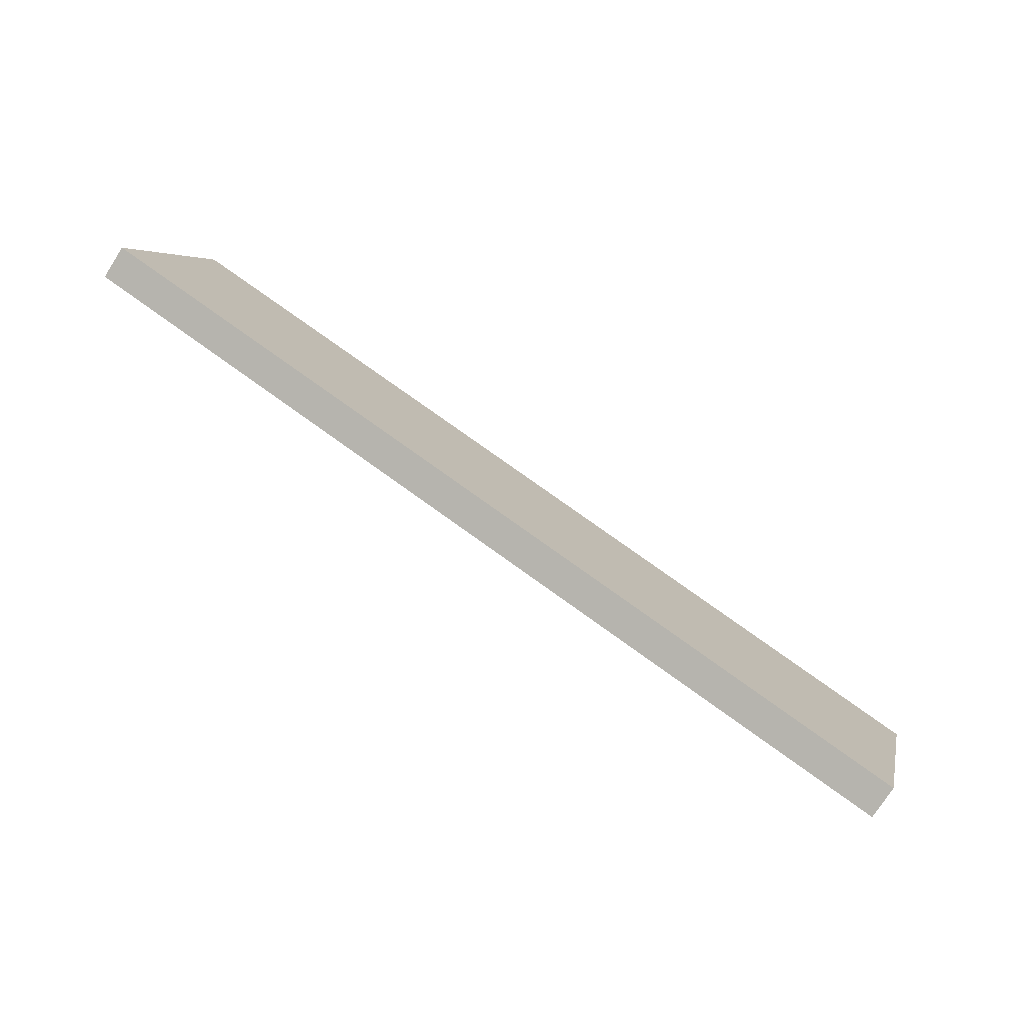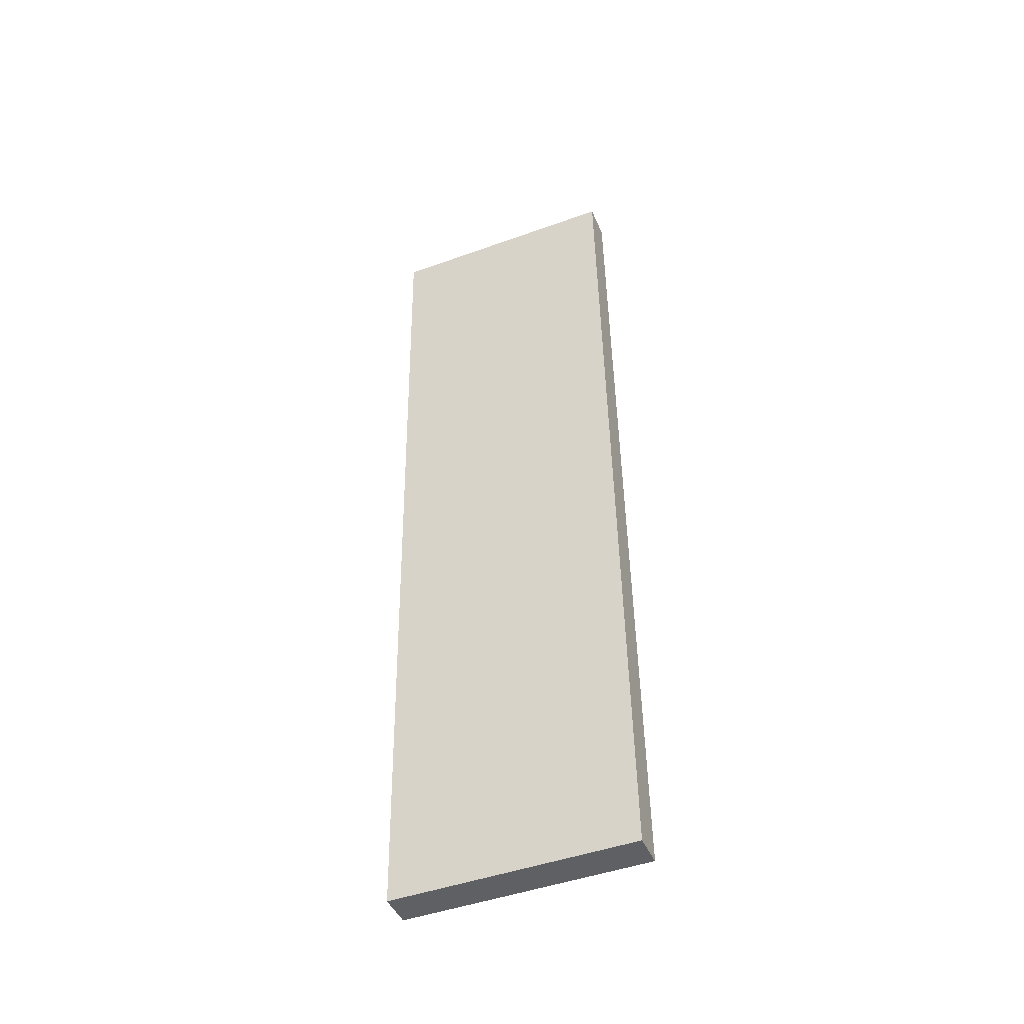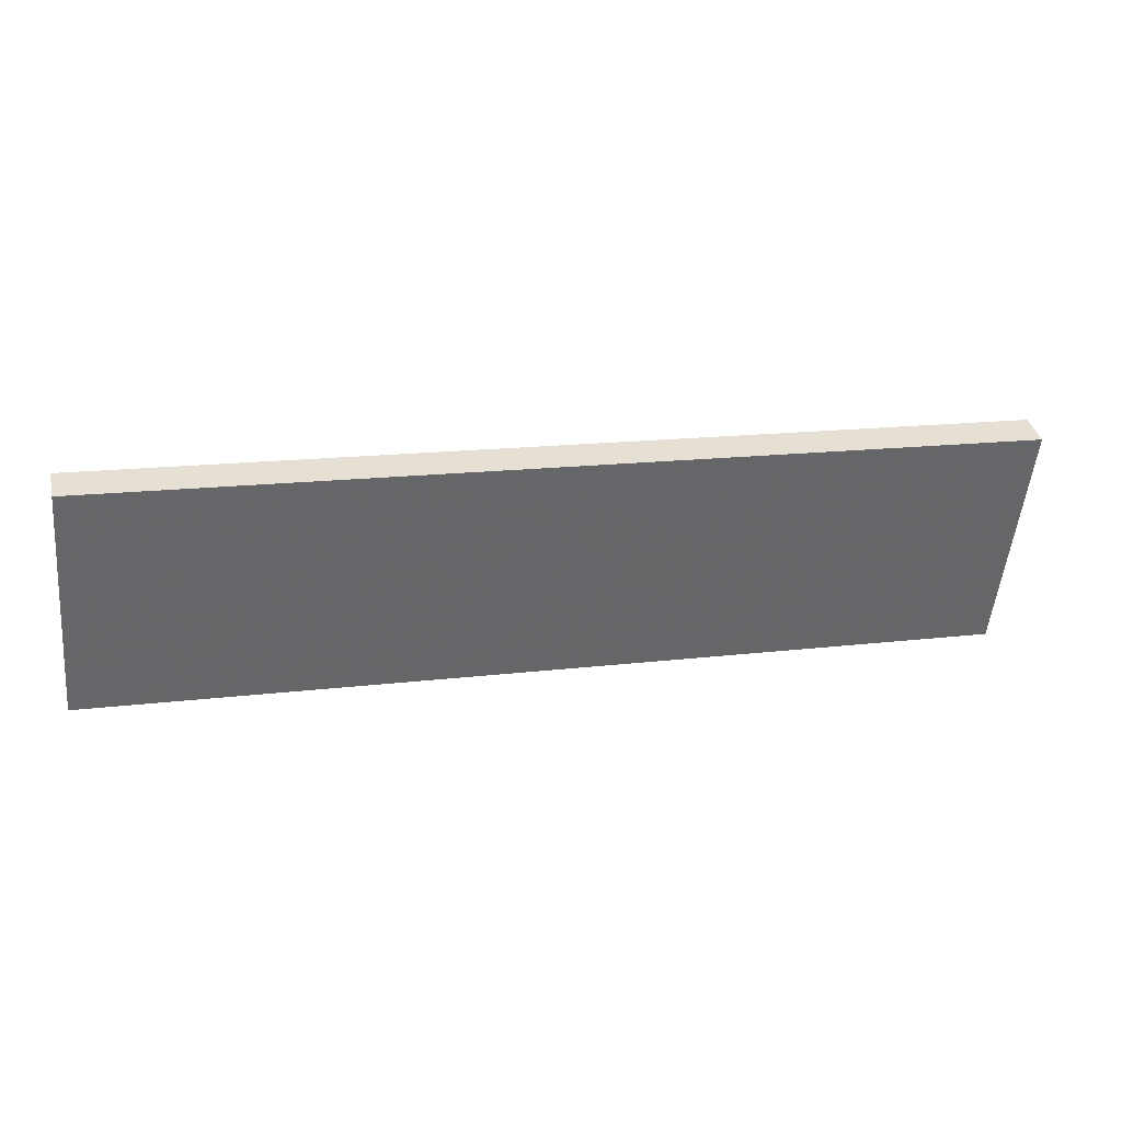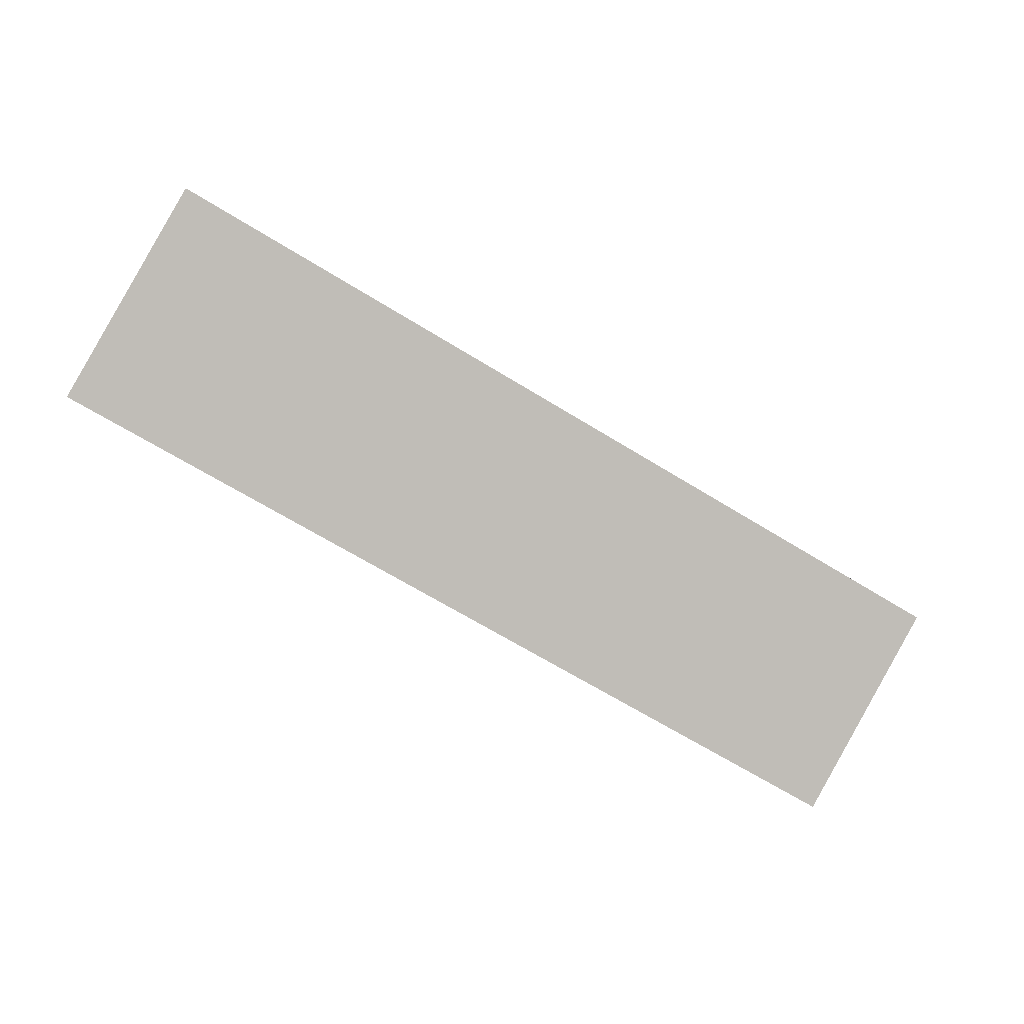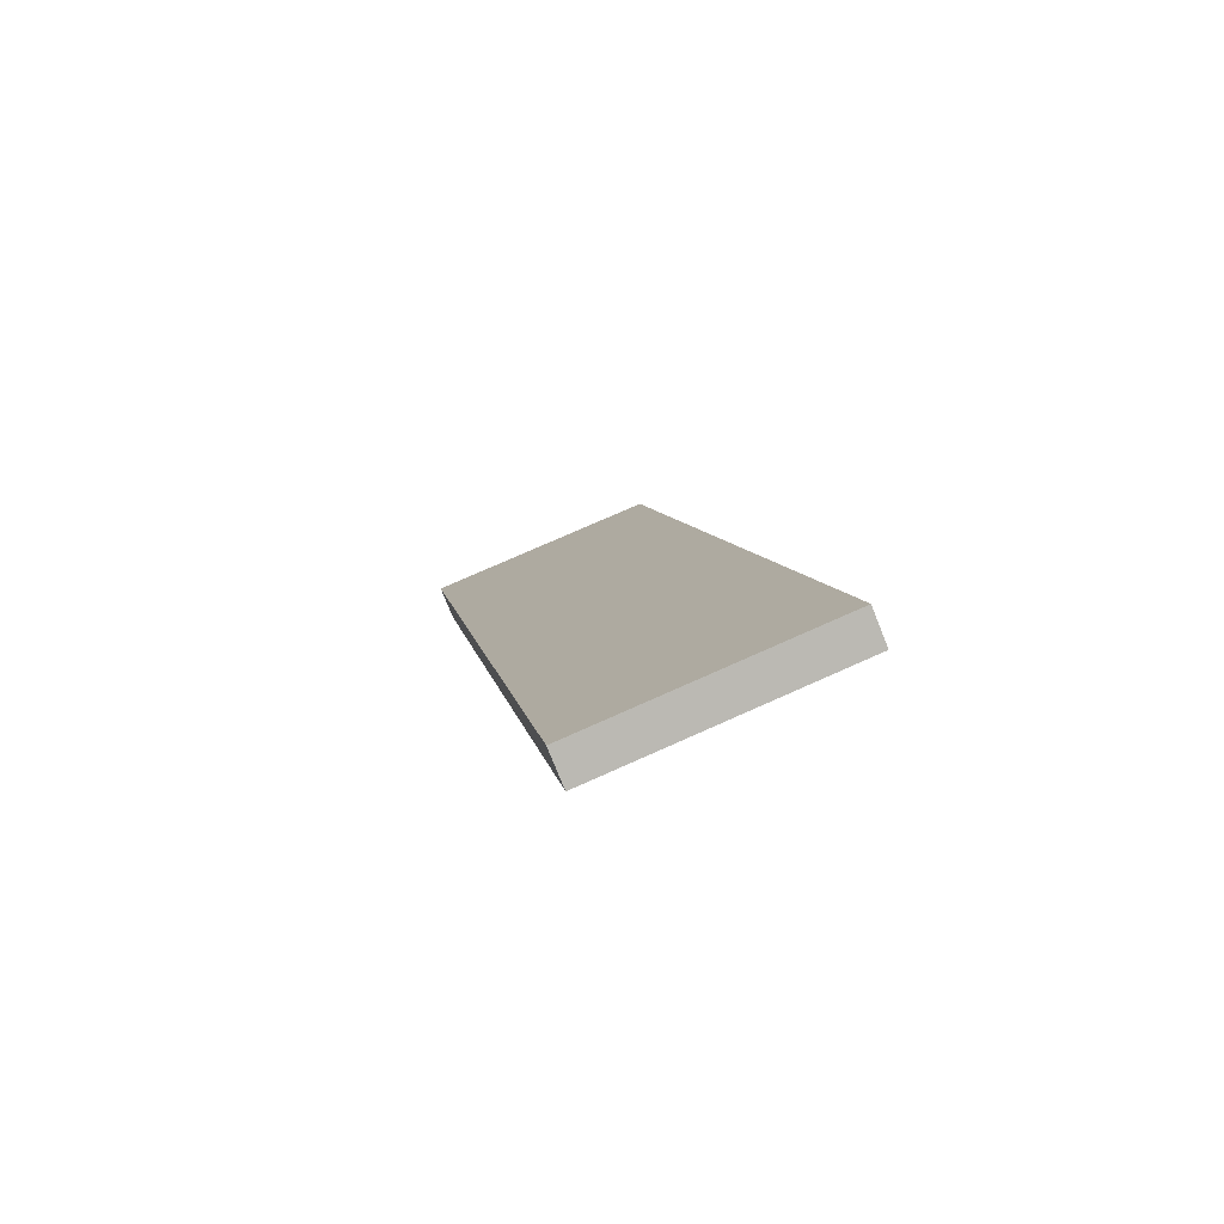
<metadata>
{"format":"obj","ext":"obj","renderer":"f3d","projection":"perspective","resolution":1024,"background":"white","views":[{"elev":76.8,"azim":35.7,"up":"+Y"},{"elev":45.2,"azim":89.2,"up":"+Z"},{"elev":15.6,"azim":-14.5,"up":"+Y"},{"elev":-66.4,"azim":148.2,"up":"+Z"},{"elev":7.3,"azim":80.9,"up":"+Z"}]}
</metadata>
<code>
o material2_merged
v -0.2826 0.2357 -0.08856
v -0.2826 0.09834 -0.1447
v -0.2826 0.09032 -0.125
v -0.2826 0.2277 -0.06893
v -0.2826 0.167 -0.1166
v -0.2826 0.159 -0.09698
v -0.2826 0.2014 -0.1026
v -0.2826 0.1247 -0.111
v -0.2826 0.1327 -0.1306
v -0.2826 0.1933 -0.08296
v 0.2826 0.09032 -0.125
v 0.2826 0.2277 -0.06893
v 0.2826 0.09834 -0.1447
v 0.2826 0.2357 -0.08856
v 0.2826 0.159 -0.09698
v 0.2826 0.1627 -0.1184
v 0.2826 0.1933 -0.08296
v 0.2826 0.1247 -0.111
v 0.2826 0.2014 -0.1026
v -0.2826 0.2357 -0.08856
v -0.2826 0.2277 -0.06893
v 0.2826 0.2277 -0.06893
v 0.2826 0.2357 -0.08856
v 0.02208 0.2357 -0.08856
v 0.1413 0.2357 -0.08856
v -0.106 0.2277 -0.06893
v -0.1766 0.2357 -0.08856
v 0.212 0.2357 -0.08856
v -0.212 0.2277 -0.06893
v -0.07066 0.2357 -0.08856
v -0.2429 0.2357 -0.08856
v -0.06624 0.2277 -0.06893
v -0.2473 0.2277 -0.06893
v 0.05299 0.2277 -0.06893
v 0.2473 0.2357 -0.08856
v -0.03091 0.2357 -0.08856
v 0.1766 0.2357 -0.08856
v 0.1016 0.2357 -0.08856
v 0.1237 0.2277 -0.06893
v 0.2429 0.2277 -0.06893
v -0.0265 0.2277 -0.06893
v 0.06183 0.2357 -0.08856
v 0.2031 0.2277 -0.06893
v 0.1634 0.2277 -0.06893
v -0.1369 0.2357 -0.08856
v -0.2031 0.2357 -0.08856
v -0.09716 0.2357 -0.08856
v 0.09716 0.2277 -0.06893
v -0.1656 0.2277 -0.06893
v -0.004416 0.2357 -0.08856
v -0.1358 0.2277 -0.06893
v 0.01325 0.2277 -0.06893
v -0.2826 0.09834 -0.1447
v -0.2826 0.09032 -0.125
v 0.2826 0.09032 -0.125
v 0.2826 0.09834 -0.1447
v 0.03533 0.09032 -0.125
v -0.03533 0.09834 -0.1447
v -0.1413 0.09834 -0.1447
v 0.1413 0.09032 -0.125
v -0.1766 0.09032 -0.125
v -0.212 0.09834 -0.1447
v 0.212 0.09032 -0.125
v -0.07066 0.09032 -0.125
v 0.07066 0.09834 -0.1447
v -0.2473 0.09834 -0.1447
v -0.1766 0.09834 -0.1447
v 0.1766 0.09032 -0.125
v 0.1016 0.09032 -0.125
v -0.1016 0.09834 -0.1447
v 0.1104 0.09834 -0.1447
v 0.2429 0.09834 -0.1447
v -0.2429 0.09032 -0.125
v 0.008832 0.09032 -0.125
v -0.008832 0.09834 -0.1447
v 0.06183 0.09032 -0.125
v -0.06183 0.09834 -0.1447
v 0.1899 0.09834 -0.1447
v -0.2031 0.09032 -0.125
v -0.1369 0.09032 -0.125
v 0.1501 0.09834 -0.1447
v 0.03091 0.09834 -0.1447
v -0.03091 0.09032 -0.125
v -0.09716 0.09032 -0.125
v 0.2473 0.09032 -0.125
v -0.2826 0.09032 -0.125
v -0.2826 0.2277 -0.06893
v 0.2826 0.09032 -0.125
v 0.2826 0.2277 -0.06893
v -0.2826 0.159 -0.09698
v 0.03533 0.09032 -0.125
v 0.2826 0.159 -0.09698
v -0.2826 0.1247 -0.111
v -0.1894 0.1219 -0.1122
v 0.1495 0.1938 -0.08279
v -0.01247 0.1985 -0.08087
v 0.2826 0.1933 -0.08296
v 0.1413 0.09032 -0.125
v -0.106 0.2277 -0.06893
v -0.2826 0.1933 -0.08296
v -0.1518 0.1913 -0.08378
v -0.1766 0.09032 -0.125
v 0.1515 0.1272 -0.11
v 0.2826 0.1247 -0.111
v 0.212 0.09032 -0.125
v -0.212 0.2277 -0.06893
v 0.0696 0.2045 -0.07841
v -0.2123 0.2072 -0.07732
v -0.07066 0.09032 -0.125
v -0.05524 0.1414 -0.1042
v -0.002662 0.1445 -0.1029
v 0.04672 0.1769 -0.08966
v 0.08886 0.1725 -0.09149
v 0.02748 0.2011 -0.07979
v -0.06624 0.2277 -0.06893
v -0.2473 0.1752 -0.09039
v -0.2528 0.2063 -0.07767
v -0.01506 0.1077 -0.1179
v -0.2473 0.2277 -0.06893
v -0.09869 0.173 -0.09127
v -0.03038 0.1685 -0.0931
v 0.00717 0.1714 -0.09192
v 0.06604 0.1488 -0.1011
v 0.05299 0.2277 -0.06893
v -0.1168 0.1184 -0.1136
v 0.1219 0.1746 -0.09062
v 0.1086 0.2016 -0.07958
v 0.1766 0.09032 -0.125
v -0.2102 0.1782 -0.08915
v -0.1846 0.1933 -0.08297
v -0.2175 0.1496 -0.1008
v 0.09045 0.1353 -0.1067
v 0.1016 0.09032 -0.125
v -0.1195 0.1958 -0.08198
v -0.04792 0.2027 -0.07914
v 0.1897 0.1447 -0.1028
v 0.115 0.1489 -0.1011
v 0.1803 0.1731 -0.09123
v 0.2222 0.1978 -0.08116
v 0.2111 0.1732 -0.0912
v -0.2274 0.1162 -0.1144
v 0.1237 0.2277 -0.06893
v -0.2429 0.09032 -0.125
v 0.2429 0.2277 -0.06893
v -0.02494 0.1322 -0.1079
v -0.0265 0.2277 -0.06893
v 0.008832 0.09032 -0.125
v -0.06773 0.1724 -0.0915
v 0.03274 0.1472 -0.1018
v -0.07968 0.1158 -0.1146
v -0.1756 0.1566 -0.09799
v 0.05108 0.1193 -0.1132
v 0.06183 0.09032 -0.125
v -0.08372 0.2019 -0.07945
v 0.154 0.1574 -0.09763
v 0.2548 0.2018 -0.07951
v -0.2031 0.09032 -0.125
v 0.2031 0.2277 -0.06893
v -0.1296 0.1558 -0.09828
v 0.1872 0.1971 -0.08144
v -0.1369 0.09032 -0.125
v 0.1634 0.2277 -0.06893
v -0.03091 0.09032 -0.125
v -0.09716 0.09032 -0.125
v 0.09716 0.2277 -0.06893
v -0.04485 0.1109 -0.1166
v 0.0146 0.1181 -0.1137
v -0.09344 0.1448 -0.1028
v -0.1656 0.2277 -0.06893
v -0.2524 0.1387 -0.1053
v 0.2565 0.1439 -0.1032
v 0.2306 0.1482 -0.1014
v 0.2486 0.1735 -0.09107
v -0.1512 0.1204 -0.1128
v -0.2571 0.1125 -0.116
v 0.1767 0.1092 -0.1173
v -0.1358 0.2277 -0.06893
v 0.2473 0.09032 -0.125
v 0.01325 0.2277 -0.06893
v 0.2514 0.1177 -0.1139
v 0.115 0.1154 -0.1148
v 0.07749 0.1131 -0.1157
v 0.2125 0.1148 -0.115
v -0.2826 0.2357 -0.08856
v -0.2826 0.09834 -0.1447
v 0.2826 0.09834 -0.1447
v 0.2826 0.2357 -0.08856
v -0.2826 0.167 -0.1166
v 0.2826 0.1627 -0.1184
v -0.03533 0.09834 -0.1447
v 0.02208 0.2357 -0.08856
v -0.2826 0.2014 -0.1026
v 0.1847 0.1254 -0.1336
v 0.04544 0.1659 -0.1171
v -0.1527 0.2035 -0.1017
v 0.02779 0.215 -0.097
v -0.1413 0.09834 -0.1447
v 0.1413 0.2357 -0.08856
v -0.2826 0.1327 -0.1306
v 0.2826 0.2014 -0.1026
v 0.1488 0.1967 -0.1045
v -0.1546 0.1333 -0.1304
v -0.1766 0.2357 -0.08856
v -0.212 0.09834 -0.1447
v 0.212 0.2357 -0.08856
v -0.07525 0.2128 -0.09791
v 0.2154 0.2149 -0.09706
v 0.07066 0.09834 -0.1447
v -0.07066 0.2357 -0.08856
v -0.2429 0.2357 -0.08856
v 0.04871 0.1195 -0.136
v 0.005307 0.1562 -0.121
v -0.05082 0.1849 -0.1093
v -0.0913 0.18 -0.1113
v -0.04057 0.2106 -0.09879
v 0.254 0.1876 -0.1082
v 0.2501 0.2132 -0.09775
v 0.01661 0.1136 -0.1384
v -0.2473 0.09834 -0.1447
v 0.2473 0.2357 -0.08856
v 0.02215 0.1852 -0.1092
v 0.05632 0.2009 -0.1028
v -0.01583 0.1792 -0.1116
v -0.06678 0.1567 -0.1208
v -0.2482 0.1193 -0.1361
v -0.2165 0.1325 -0.1307
v -0.03091 0.2357 -0.08856
v 0.1058 0.1454 -0.1254
v -0.1251 0.1846 -0.1094
v -0.1123 0.2116 -0.09841
v -0.1766 0.09834 -0.1447
v 0.1766 0.2357 -0.08856
v 0.1861 0.1878 -0.1081
v -0.0903 0.1422 -0.1268
v -0.1016 0.09834 -0.1447
v 0.08617 0.2124 -0.09806
v 0.1016 0.2357 -0.08856
v -0.1906 0.1541 -0.1219
v -0.1211 0.154 -0.1219
v -0.1798 0.1822 -0.1104
v -0.2222 0.2078 -0.09996
v 0.1621 0.1616 -0.1188
v -0.2117 0.1825 -0.1103
v 0.2257 0.1257 -0.1335
v 0.1205 0.1187 -0.1364
v 0.1104 0.09834 -0.1447
v 0.1788 0.22 -0.09496
v 0.2429 0.09834 -0.1447
v 0.02644 0.1373 -0.1288
v -0.008832 0.09834 -0.1447
v 0.08571 0.1778 -0.1122
v -0.03427 0.1551 -0.1215
v 0.08731 0.1209 -0.1355
v -0.05125 0.1273 -0.1328
v -0.06183 0.09834 -0.1447
v 0.06183 0.2357 -0.08856
v 0.1156 0.2032 -0.1018
v 0.1899 0.09834 -0.1447
v 0.2033 0.1539 -0.122
v 0.126 0.1706 -0.1151
v -0.1888 0.2059 -0.1007
v 0.1501 0.09834 -0.1447
v -0.1369 0.2357 -0.08856
v -0.2031 0.2357 -0.08856
v 0.03091 0.09834 -0.1447
v -0.09716 0.2357 -0.08856
v -0.0123 0.1267 -0.1331
v 0.2433 0.1586 -0.12
v -0.2523 0.1506 -0.1233
v -0.2284 0.1608 -0.1191
v 0.1413 0.1367 -0.129
v -0.2486 0.184 -0.1097
v -0.2555 0.2138 -0.09749
v 0.2241 0.1885 -0.1079
v -0.004697 0.2068 -0.1004
v -0.004416 0.2357 -0.08856
v 0.2586 0.1315 -0.1311
v -0.1864 0.1196 -0.136
v 0.06536 0.1449 -0.1256
v -0.1158 0.1231 -0.1345
v -0.0776 0.121 -0.1354
v -0.1538 0.1715 -0.1148
f 4 7 10
f 9 2 8
f 7 5 10
f 5 9 6
f 6 10 5
f 1 7 4
f 8 6 9
f 3 8 2
f 15 19 17
f 12 17 14
f 13 16 18
f 19 15 16
f 18 11 13
f 14 17 19
f 15 18 16
f 21 33 20
f 23 35 22
f 39 25 38
f 25 39 44
f 31 20 33
f 40 22 35
f 52 24 50
f 44 43 37
f 26 47 45
f 48 39 38
f 46 31 29
f 43 40 28
f 32 36 30
f 34 42 24
f 49 51 27
f 45 51 26
f 41 50 36
f 45 27 51
f 52 34 24
f 30 47 32
f 36 32 41
f 27 29 49
f 34 48 42
f 42 48 38
f 27 46 29
f 33 29 31
f 44 37 25
f 52 50 41
f 37 43 28
f 26 32 47
f 35 28 40
f 79 73 62
f 68 78 63
f 57 74 82
f 78 72 63
f 82 65 76
f 68 81 78
f 74 83 75
f 59 80 61
f 70 77 84
f 69 65 71
f 85 63 72
f 83 64 58
f 56 85 72
f 57 82 76
f 70 84 80
f 60 71 81
f 71 60 69
f 65 69 76
f 82 74 75
f 58 75 83
f 80 59 70
f 67 79 62
f 64 84 77
f 81 68 60
f 85 56 55
f 73 54 66
f 61 79 67
f 66 62 73
f 58 64 77
f 61 67 59
f 53 66 54
f 121 145 111
f 110 166 145
f 111 167 149
f 118 166 163
f 109 166 150
f 121 148 110
f 180 178 88
f 174 125 159
f 110 168 150
f 129 116 131
f 170 131 116
f 91 153 152
f 142 165 127
f 103 181 98
f 135 148 121
f 136 176 183
f 92 171 104
f 138 155 136
f 178 180 183
f 183 172 136
f 136 172 140
f 173 140 172
f 144 158 139
f 93 170 90
f 154 135 115
f 138 140 160
f 141 157 94
f 141 175 143
f 103 98 176
f 134 177 101
f 146 115 135
f 113 123 132
f 123 149 152
f 137 132 181
f 107 127 165
f 127 95 142
f 163 147 118
f 120 148 154
f 149 123 112
f 168 125 150
f 164 150 125
f 131 151 129
f 103 155 137
f 137 155 126
f 139 156 144
f 158 162 160
f 120 159 168
f 167 111 118
f 111 122 121
f 139 160 140
f 161 164 125
f 95 160 162
f 149 167 152
f 101 130 151
f 156 89 144
f 105 176 128
f 171 92 173
f 99 177 134
f 177 169 101
f 168 159 125
f 98 181 133
f 103 176 136
f 176 98 128
f 103 136 155
f 153 133 182
f 152 153 182
f 183 105 178
f 171 180 104
f 88 104 180
f 171 172 180
f 137 181 103
f 133 181 182
f 132 182 181
f 123 182 132
f 105 183 176
f 113 137 126
f 169 106 130
f 89 156 97
f 162 142 95
f 107 165 124
f 123 152 182
f 148 120 168
f 134 101 159
f 151 159 101
f 94 174 151
f 93 175 170
f 145 166 118
f 152 167 91
f 147 91 167
f 155 138 95
f 97 173 92
f 173 97 156
f 131 170 141
f 140 173 139
f 175 86 143
f 86 175 93
f 143 157 141
f 157 102 94
f 125 174 161
f 174 102 161
f 102 174 94
f 150 164 109
f 130 106 108
f 179 146 96
f 135 96 146
f 175 141 170
f 87 100 117
f 141 94 131
f 135 121 96
f 116 90 170
f 99 134 154
f 138 136 140
f 114 112 107
f 167 118 147
f 110 145 121
f 172 183 180
f 114 122 112
f 135 154 148
f 96 114 179
f 172 171 173
f 115 99 154
f 139 158 160
f 111 149 122
f 134 120 154
f 106 119 108
f 117 108 119
f 166 109 163
f 117 100 116
f 90 116 100
f 169 130 101
f 121 122 96
f 114 107 124
f 160 95 138
f 112 113 107
f 112 123 113
f 131 94 151
f 116 129 117
f 129 151 130
f 87 117 119
f 110 148 168
f 120 134 159
f 122 149 112
f 156 139 173
f 159 151 174
f 127 126 95
f 124 179 114
f 126 155 95
f 113 126 127
f 96 122 114
f 129 130 108
f 111 145 118
f 117 129 108
f 110 150 166
f 107 113 127
f 113 132 137
f 228 279 251
f 201 233 242
f 260 242 271
f 242 260 201
f 193 271 242
f 252 267 254
f 242 259 193
f 259 242 233
f 268 274 216
f 277 244 268
f 190 255 254
f 202 280 197
f 201 257 198
f 237 198 257
f 196 222 221
f 222 256 236
f 238 278 226
f 188 269 199
f 240 282 238
f 270 226 269
f 226 270 238
f 238 270 243
f 272 243 270
f 264 203 261
f 195 261 203
f 211 218 249
f 215 213 206
f 213 224 214
f 212 249 267
f 259 268 244
f 254 267 190
f 277 186 248
f 229 282 195
f 194 279 249
f 200 189 216
f 212 223 221
f 189 268 216
f 202 278 238
f 215 206 209
f 257 201 260
f 278 202 231
f 202 238 282
f 255 235 281
f 261 195 240
f 254 255 281
f 214 229 230
f 223 252 213
f 239 280 202
f 204 278 231
f 187 217 220
f 235 280 281
f 234 281 280
f 224 281 234
f 282 240 195
f 213 214 206
f 274 233 207
f 196 276 191
f 276 196 275
f 247 198 232
f 192 272 188
f 243 272 241
f 273 241 272
f 225 204 219
f 274 268 259
f 248 258 244
f 262 245 271
f 258 262 193
f 246 208 253
f 224 254 281
f 206 266 209
f 263 266 230
f 263 230 195
f 184 273 192
f 216 274 217
f 227 275 215
f 214 234 239
f 204 226 278
f 275 196 221
f 247 207 233
f 196 191 256
f 269 188 272
f 275 223 215
f 250 190 267
f 217 200 216
f 186 277 189
f 217 207 220
f 193 262 271
f 244 258 193
f 244 277 248
f 187 200 217
f 189 277 268
f 239 282 229
f 241 273 210
f 211 208 265
f 194 251 279
f 228 260 271
f 267 218 250
f 194 212 221
f 259 244 193
f 251 260 228
f 260 251 257
f 267 249 218
f 203 263 195
f 202 282 239
f 236 257 251
f 236 256 237
f 273 184 210
f 219 185 225
f 199 225 185
f 239 234 280
f 224 252 254
f 214 224 234
f 233 201 247
f 198 247 201
f 232 205 247
f 207 247 205
f 202 197 231
f 245 246 253
f 265 250 218
f 251 194 222
f 252 224 213
f 253 228 245
f 259 233 274
f 241 261 243
f 240 243 261
f 266 206 230
f 241 264 261
f 212 267 252
f 217 274 207
f 218 211 265
f 208 211 253
f 222 194 221
f 212 252 223
f 227 276 275
f 249 279 211
f 194 249 212
f 228 271 245
f 230 229 195
f 206 214 230
f 279 228 253
f 226 225 269
f 226 204 225
f 215 223 213
f 236 251 222
f 205 220 207
f 211 279 253
f 235 197 280
f 269 225 199
f 240 238 243
f 270 269 272
f 222 196 256
f 245 262 246
f 210 264 241
f 221 223 275
f 214 239 229
f 257 236 237
f 209 227 215
f 272 192 273

</code>
